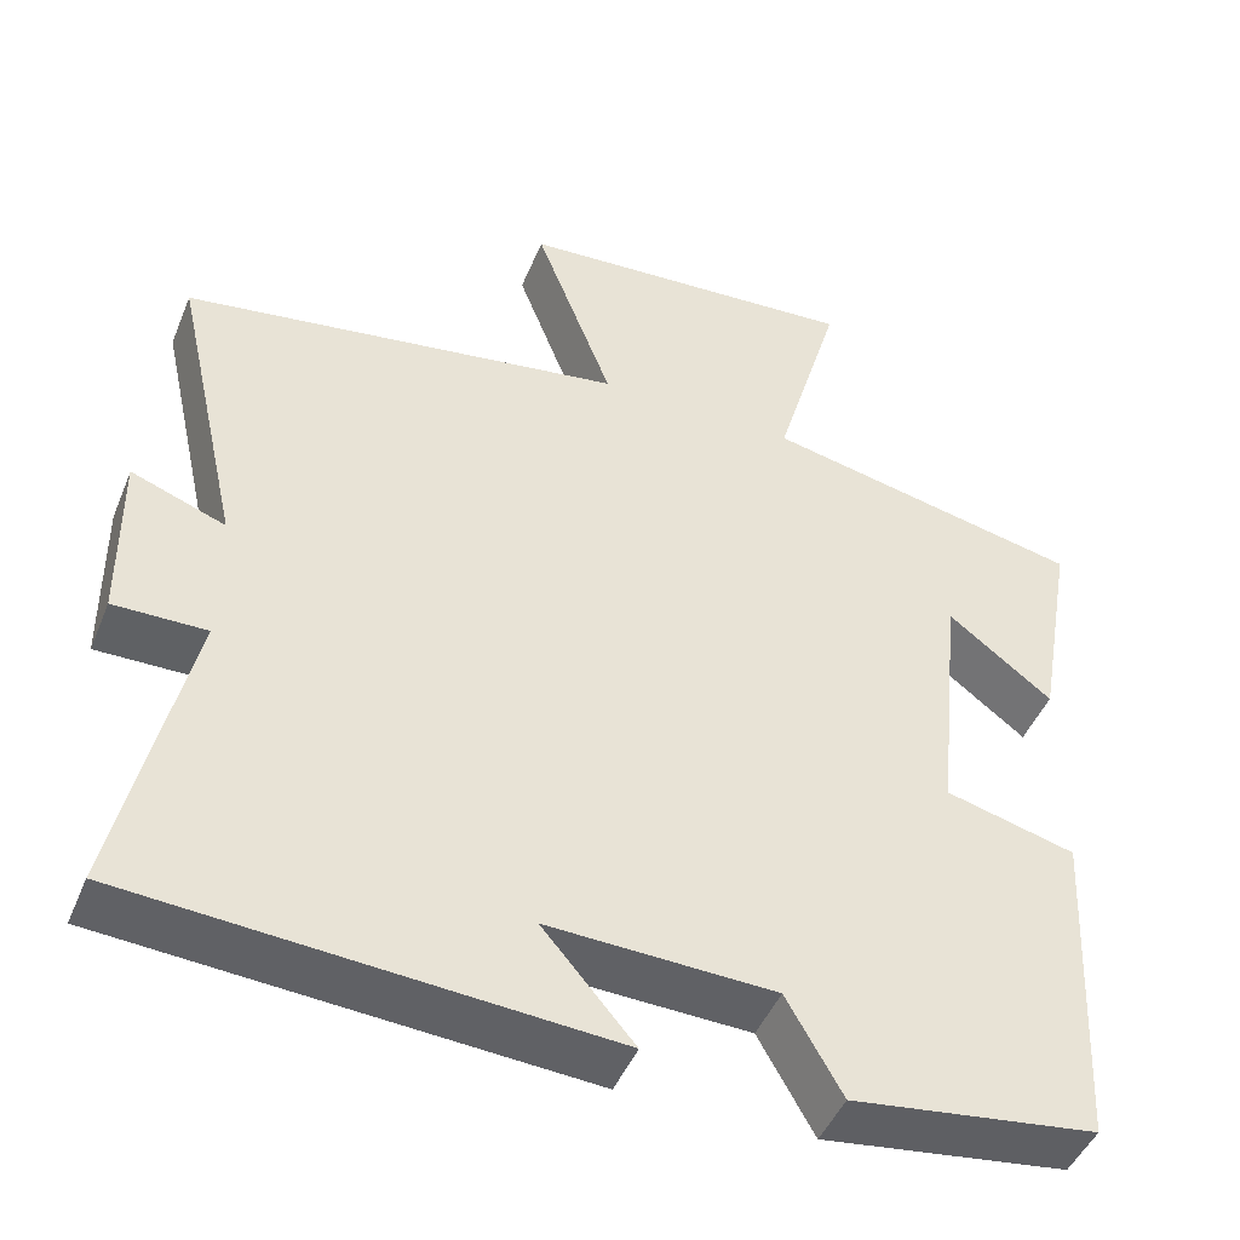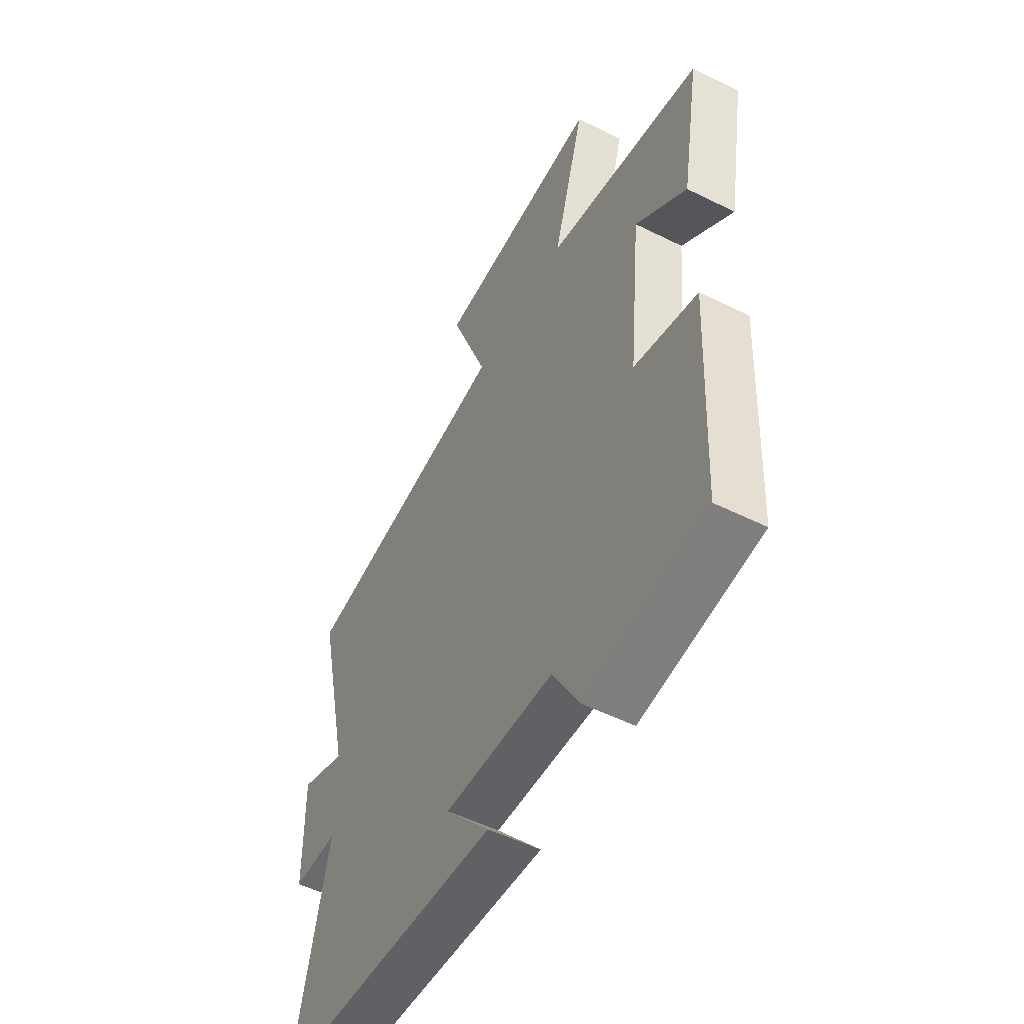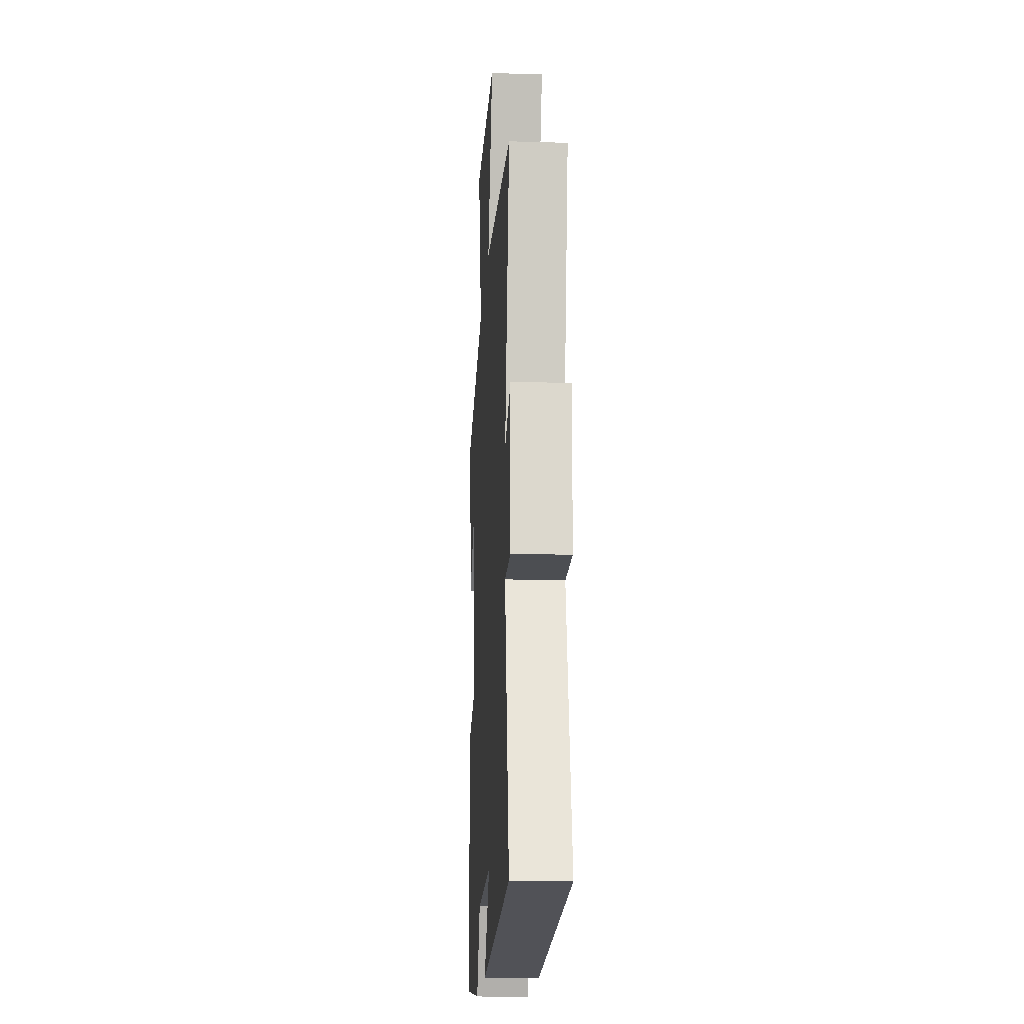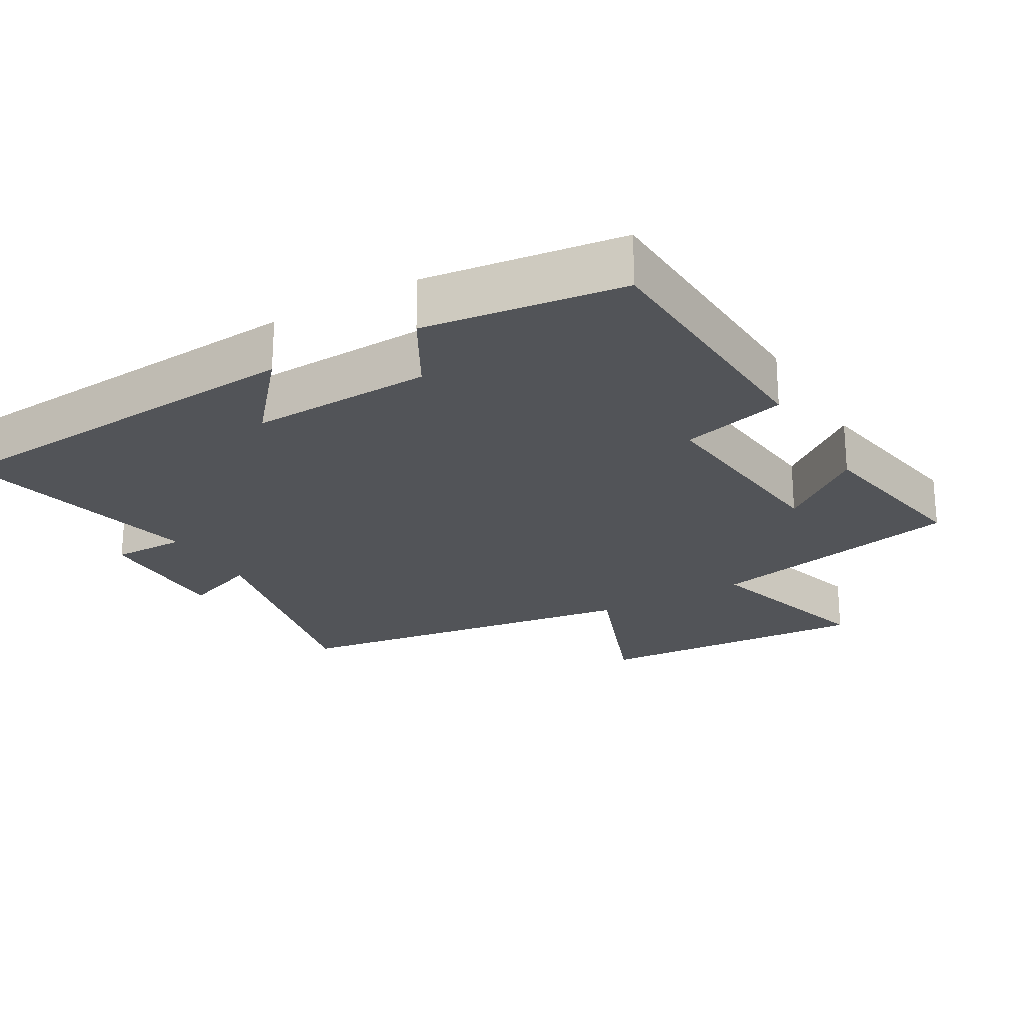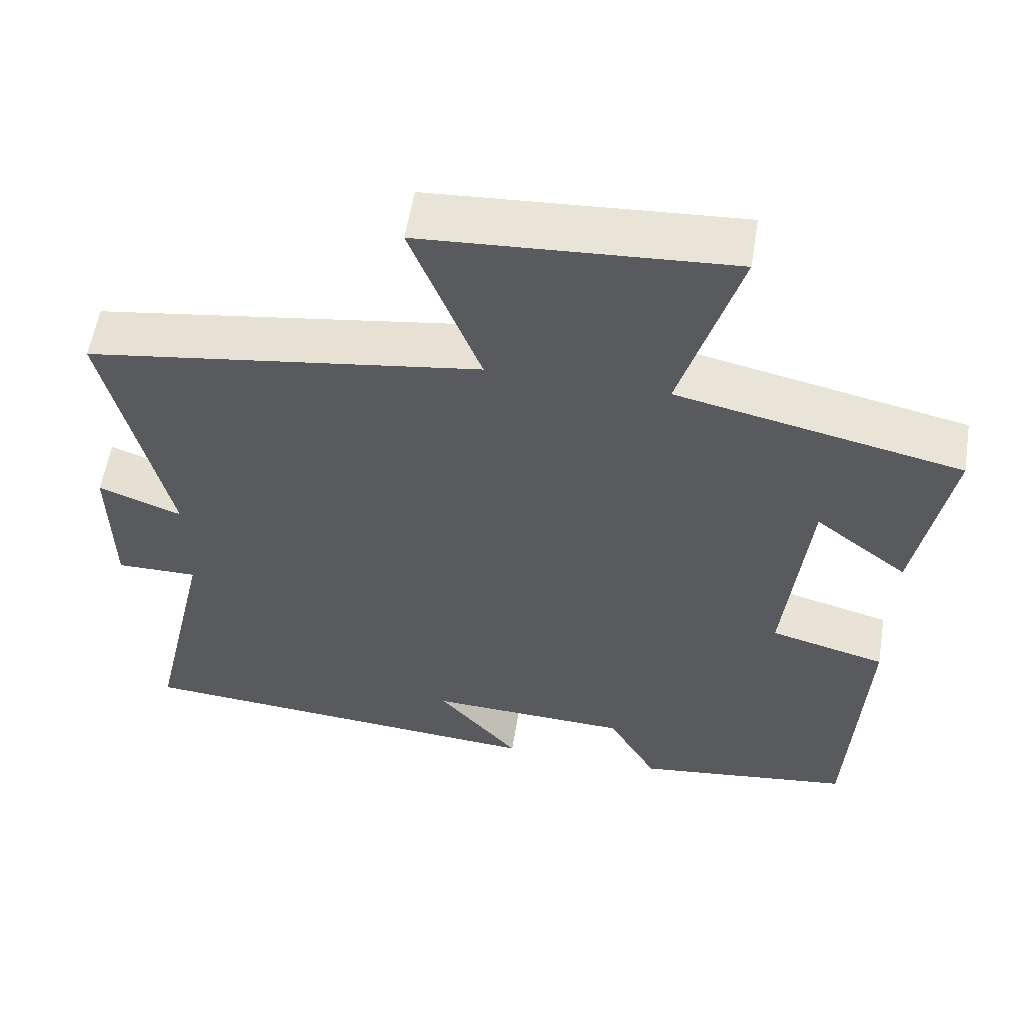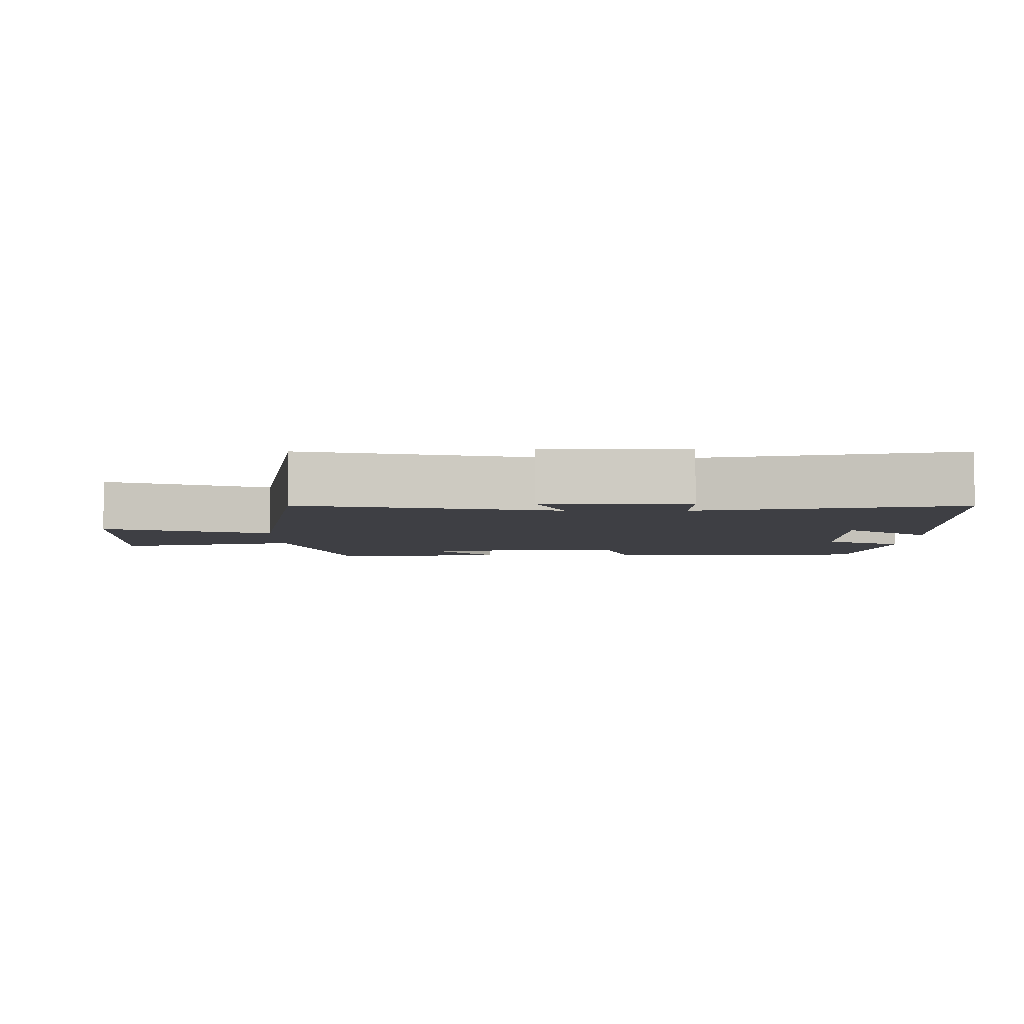
<metadata>
{"format":"obj","ext":"obj","renderer":"f3d","projection":"perspective","resolution":1024,"background":"white","views":[{"elev":-46.1,"azim":158.3,"up":"+Z"},{"elev":-52.4,"azim":-118.2,"up":"+Z"},{"elev":-17.5,"azim":86.7,"up":"+Z"},{"elev":-23.3,"azim":-149.9,"up":"+Y"},{"elev":56.9,"azim":-170.8,"up":"+Z"},{"elev":-4.5,"azim":89.7,"up":"+Y"}]}
</metadata>
<code>
v 0.582 0.07 -0.46
v 0.027 0.07 -0.5
v 0.134 0.07 -0.375
v -0.13 0.07 -0.385
v -0.195 0.07 -0.5
v -0.481 0.07 -0.462
v -0.5 0.07 -0.074
v -0.348 0.07 -0.034
v -0.378 0.07 0.262
v -0.5 0.07 0.168
v -0.544 0.07 0.42
v -0.171 0.07 0.5
v -0.248 0.07 0.763
v 0.154 0.07 0.737
v 0.063 0.07 0.5
v 0.58 0.07 0.422
v 0.5 0.07 0.064
v 0.61 0.07 0.105
v 0.608 0.07 -0.099
v 0.5 0.07 -0.098
v 0.582 0 -0.46
v 0.027 0 -0.5
v 0.134 0 -0.375
v -0.13 0 -0.385
v -0.195 0 -0.5
v -0.481 0 -0.462
v -0.5 0 -0.074
v -0.348 0 -0.034
v -0.378 0 0.262
v -0.5 0 0.168
v -0.544 0 0.42
v -0.171 0 0.5
v -0.248 0 0.763
v 0.154 0 0.737
v 0.063 0 0.5
v 0.58 0 0.422
v 0.5 0 0.064
v 0.61 0 0.105
v 0.608 0 -0.099
v 0.5 0 -0.098
f 17 18 19 20
f 15 16 17
f 15 17 20
f 12 13 14 15
f 9 10 11 12
f 8 9 12 15
f 5 6 7 8
f 4 5 8 15
f 3 4 15 20
f 1 2 3 20
f 40 39 38 37
f 37 36 35
f 40 37 35
f 35 34 33 32
f 32 31 30 29
f 35 32 29 28
f 28 27 26 25
f 35 28 25 24
f 40 35 24 23
f 40 23 22 21
f 1 21 22 2
f 2 22 23 3
f 3 23 24 4
f 4 24 25 5
f 5 25 26 6
f 6 26 27 7
f 7 27 28 8
f 8 28 29 9
f 9 29 30 10
f 10 30 31 11
f 11 31 32 12
f 12 32 33 13
f 13 33 34 14
f 14 34 35 15
f 15 35 36 16
f 16 36 37 17
f 17 37 38 18
f 18 38 39 19
f 19 39 40 20
f 20 40 21 1

</code>
